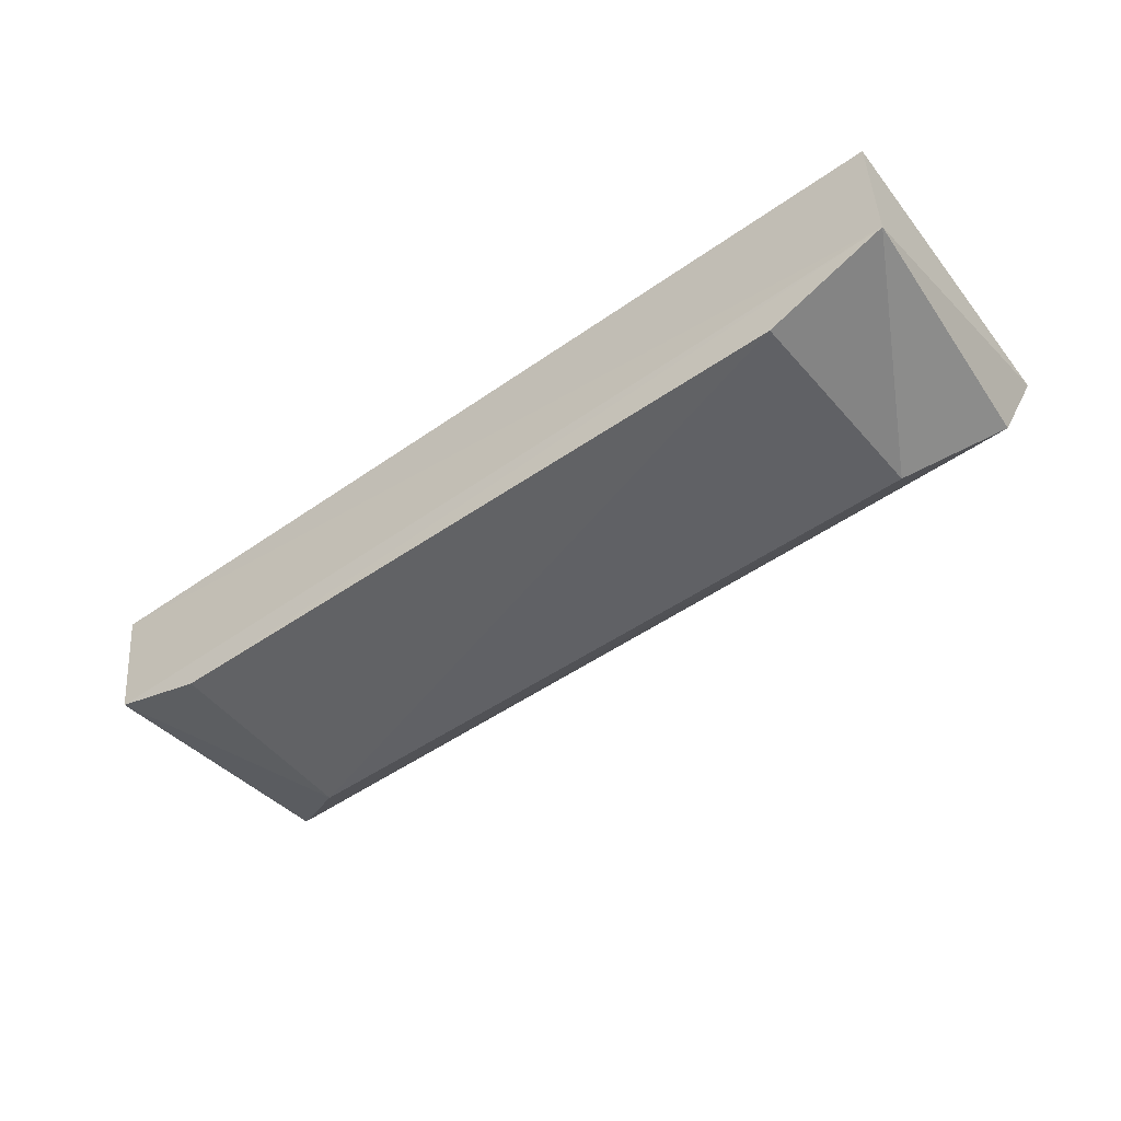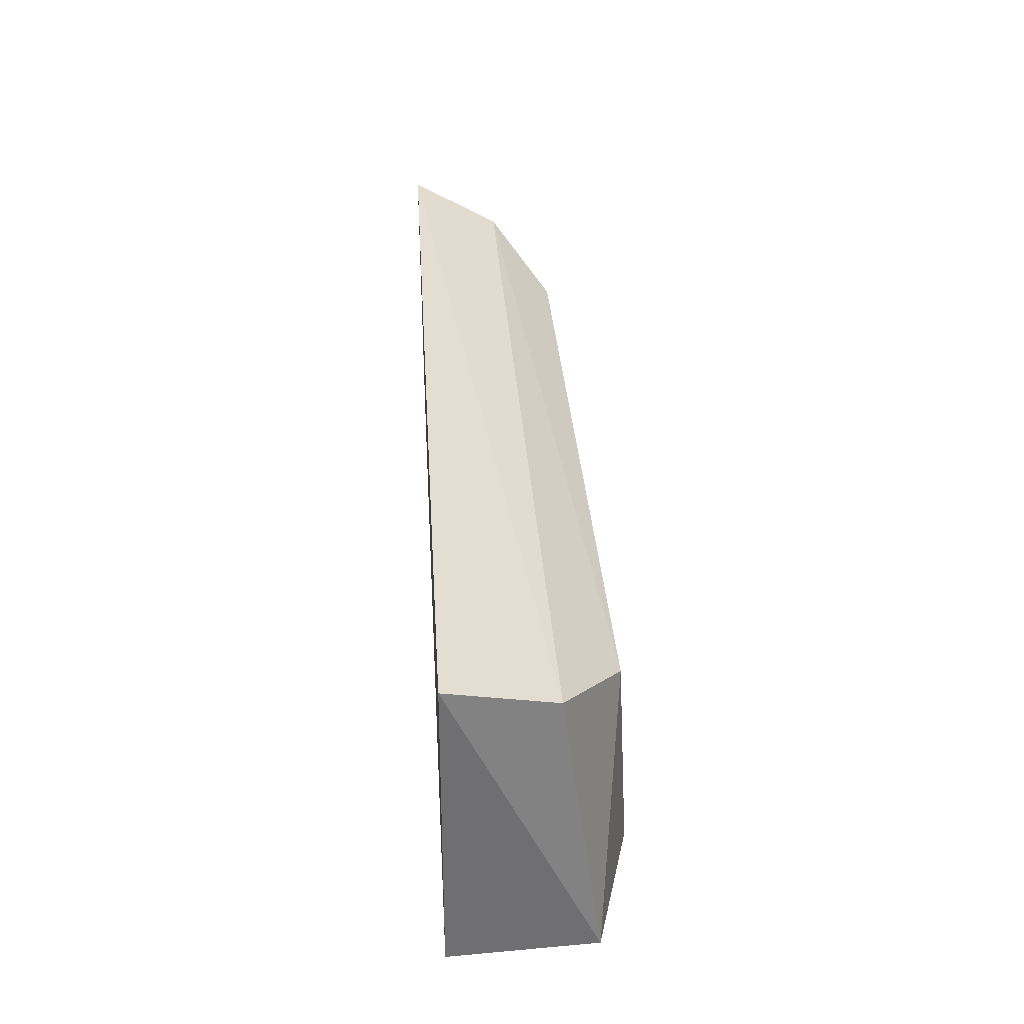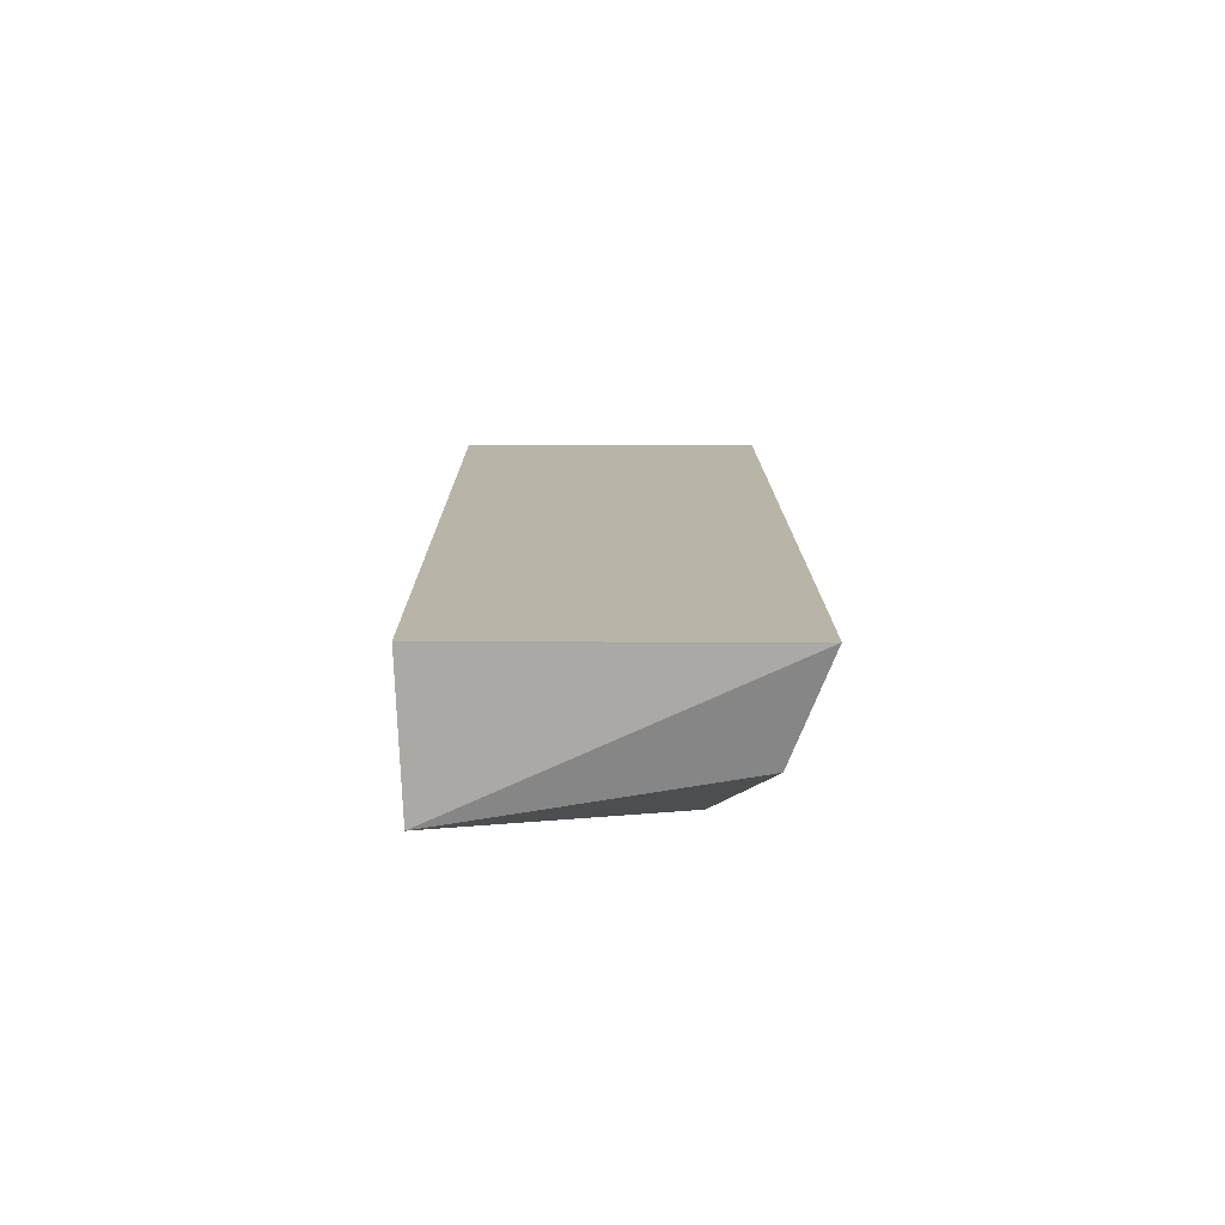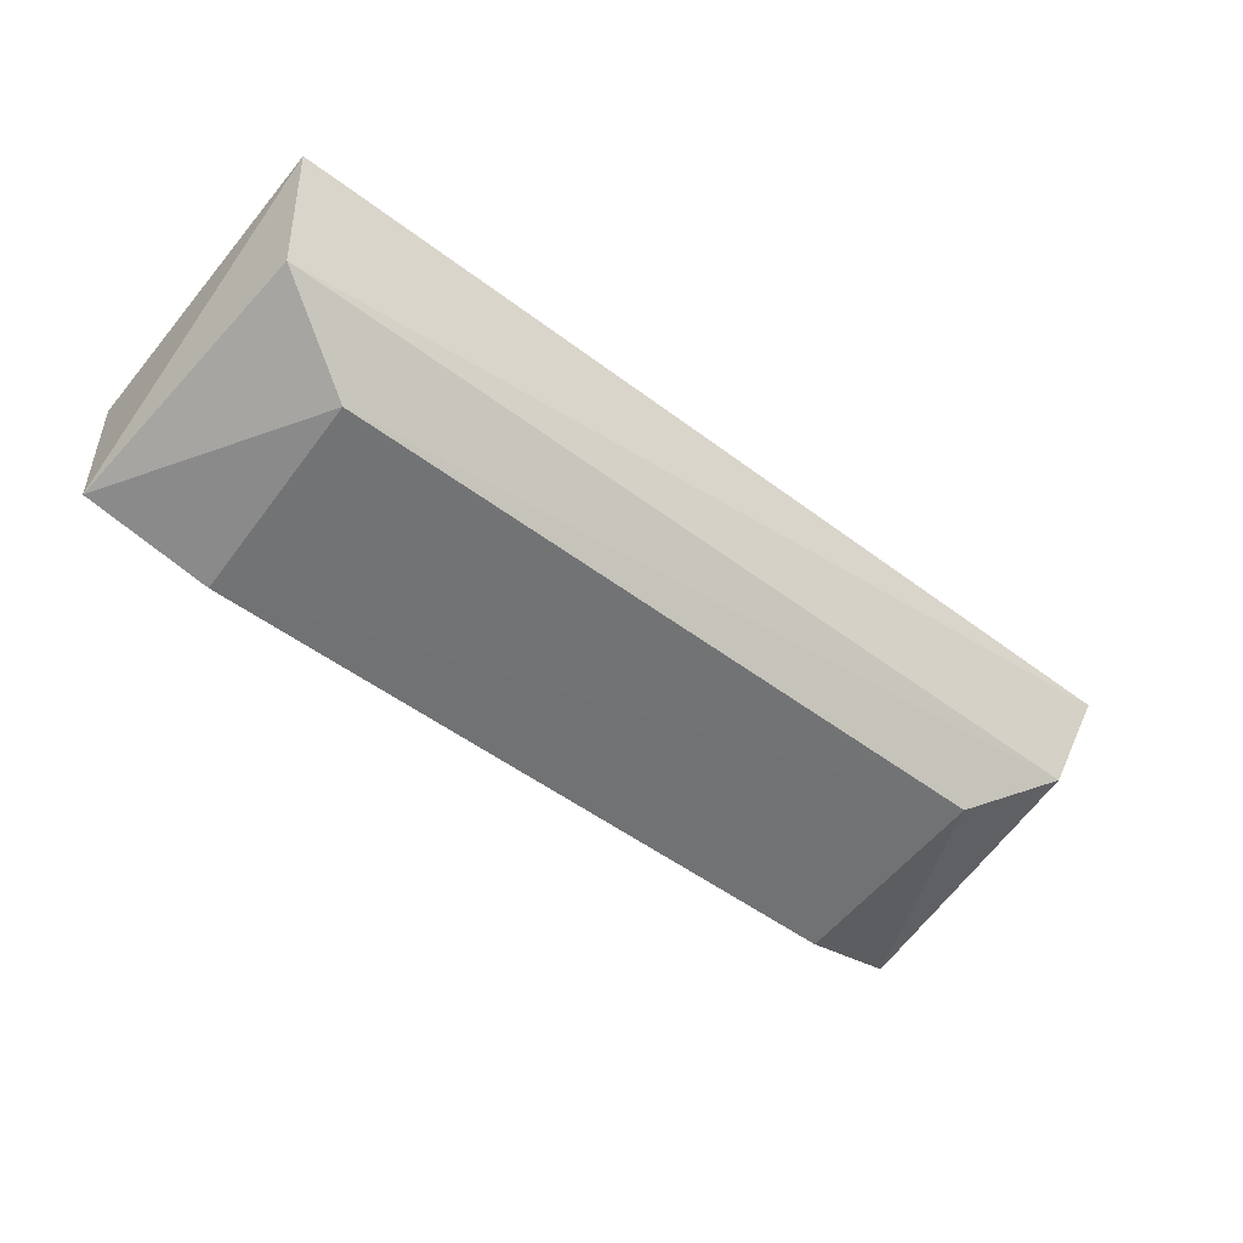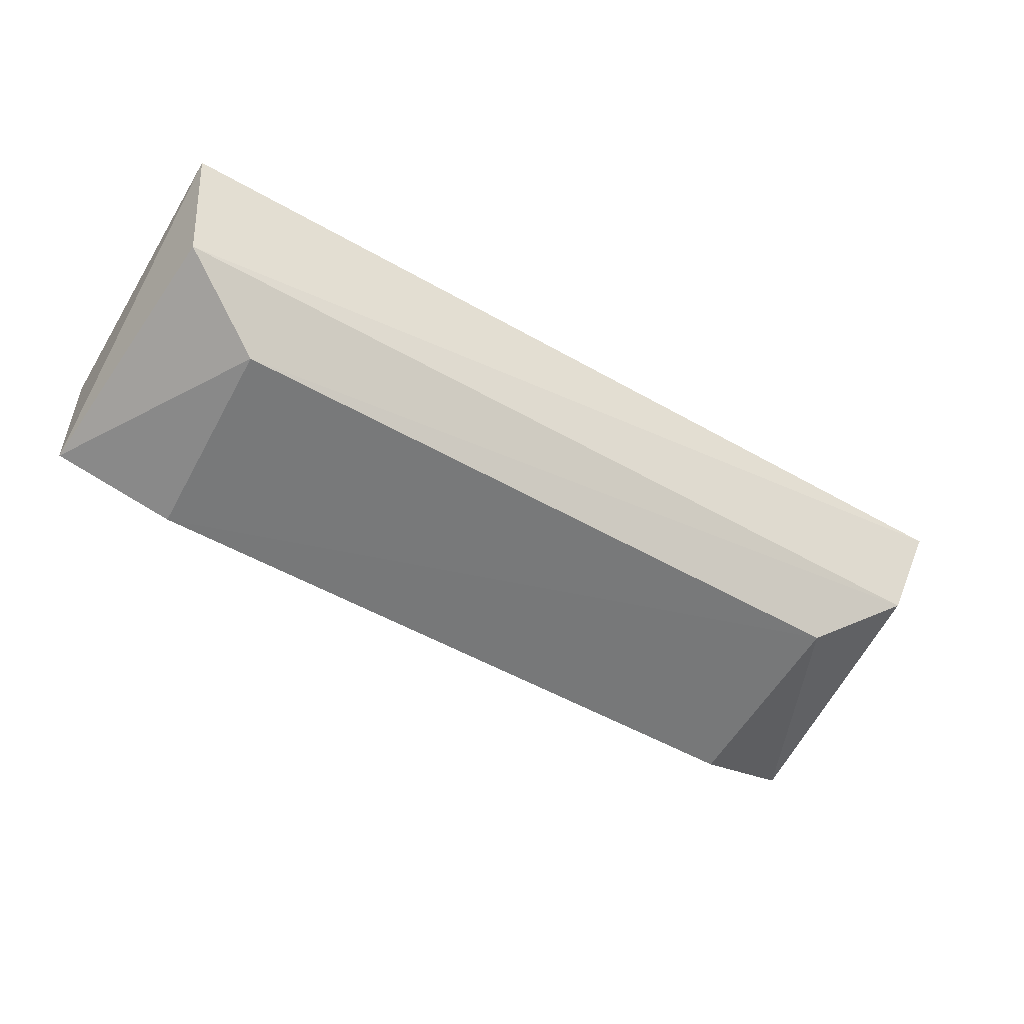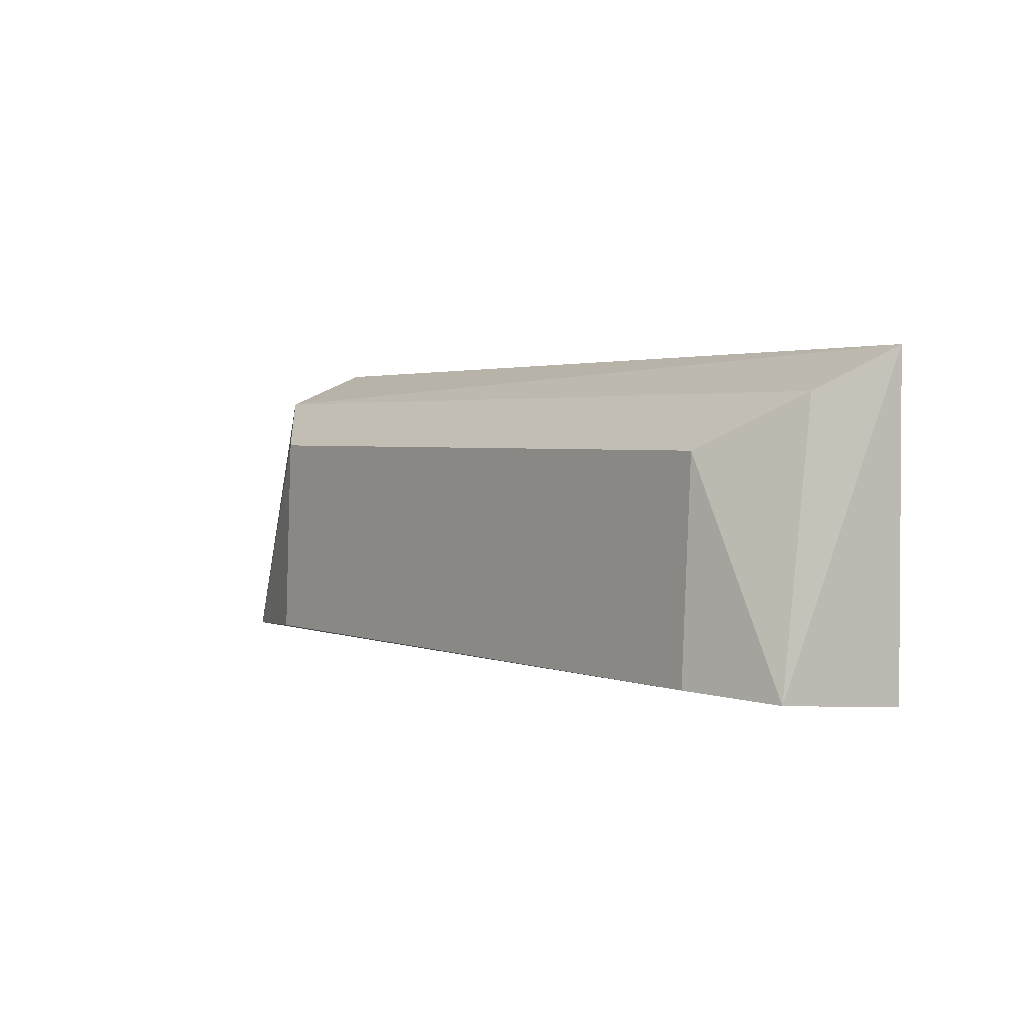
<metadata>
{"format":"obj","ext":"obj","renderer":"f3d","projection":"perspective","resolution":1024,"background":"white","views":[{"elev":-53.5,"azim":-143.1,"up":"+Y"},{"elev":35.6,"azim":-93.4,"up":"+Z"},{"elev":13.1,"azim":-90.3,"up":"+Y"},{"elev":-53.7,"azim":-38.8,"up":"+Y"},{"elev":-55.3,"azim":-31.0,"up":"+Y"},{"elev":2.2,"azim":54.3,"up":"+Z"}]}
</metadata>
<code>
v 0.08069 -0.06792 0.01494
v 0.07977 -0.07207 0.01301
v 0.0807 -0.06793 0.0002221
v 0.03791 -0.06788 0.0003902
v 0.0379 -0.06792 0.01484
v 0.04385 -0.07595 0.001041
v 0.08021 -0.07397 0.000718
v 0.039 -0.07264 0.01314
v 0.07576 -0.07483 0.01064
v 0.03808 -0.07434 0.0006341
v 0.07579 -0.07532 0.0009431
v 0.04344 -0.07541 0.0108
f 1 3 4
f 5 1 4
f 7 1 2
f 7 3 1
f 8 2 1
f 8 1 5
f 9 7 2
f 10 4 3
f 10 3 7
f 10 8 5
f 10 5 4
f 11 9 6
f 11 7 9
f 11 10 7
f 11 6 10
f 12 6 9
f 12 10 6
f 12 8 10
f 12 9 2
f 12 2 8

</code>
